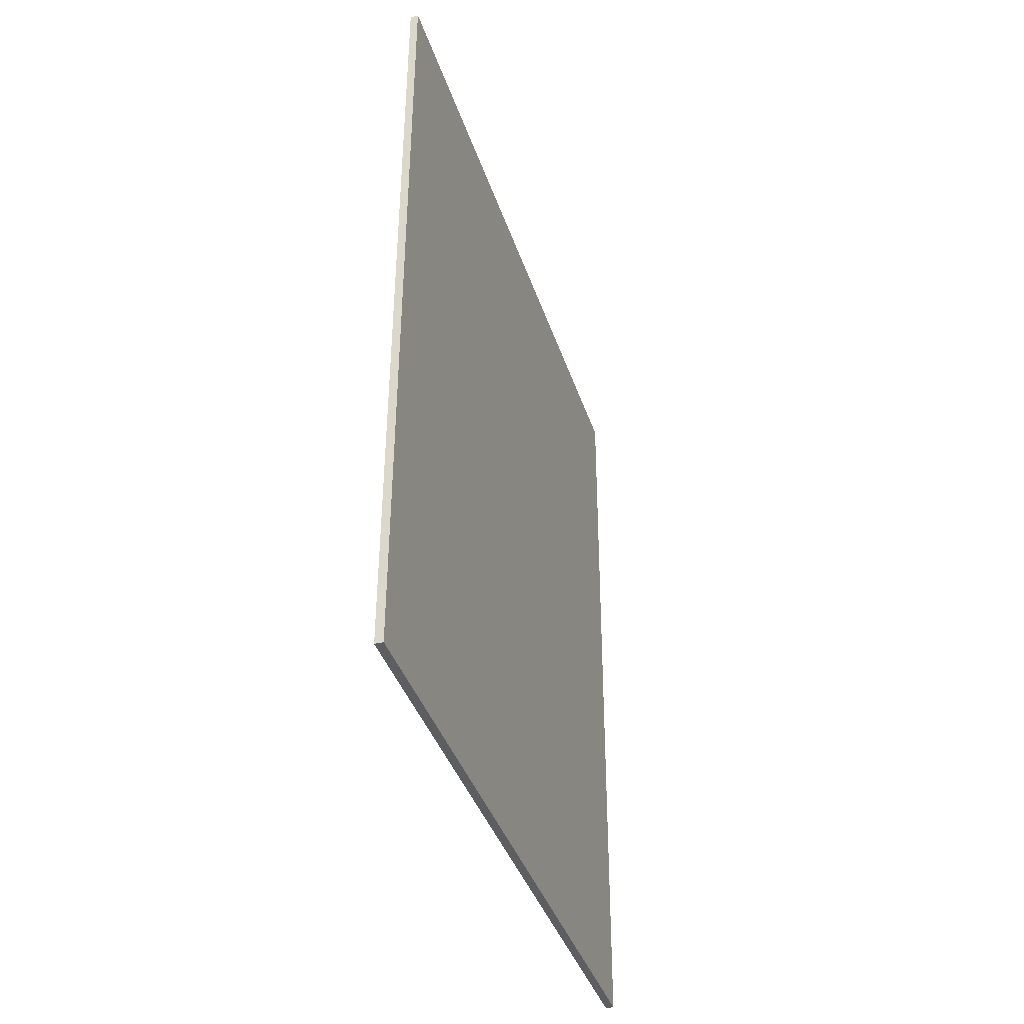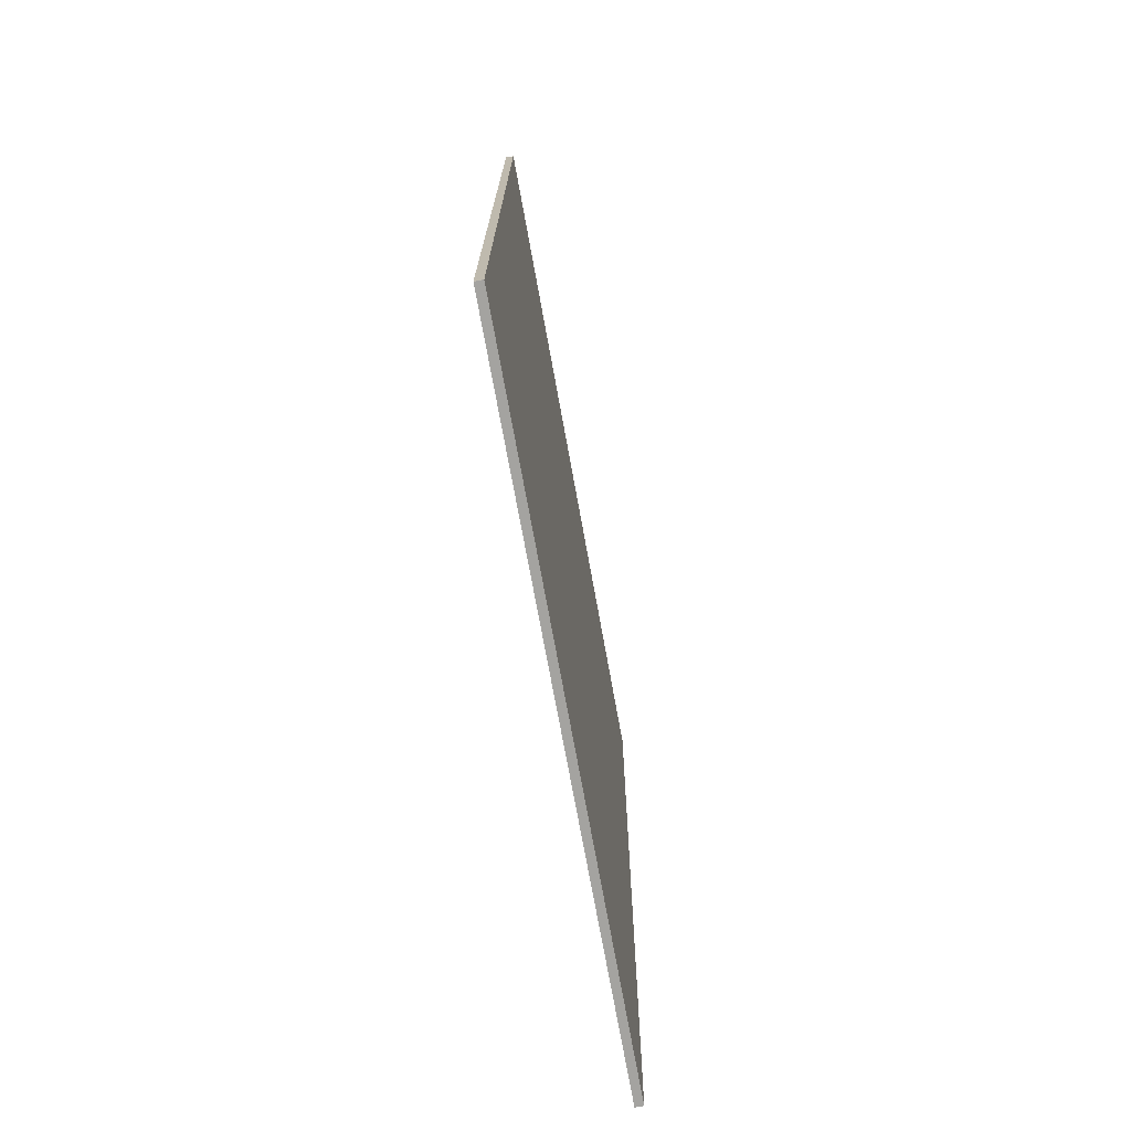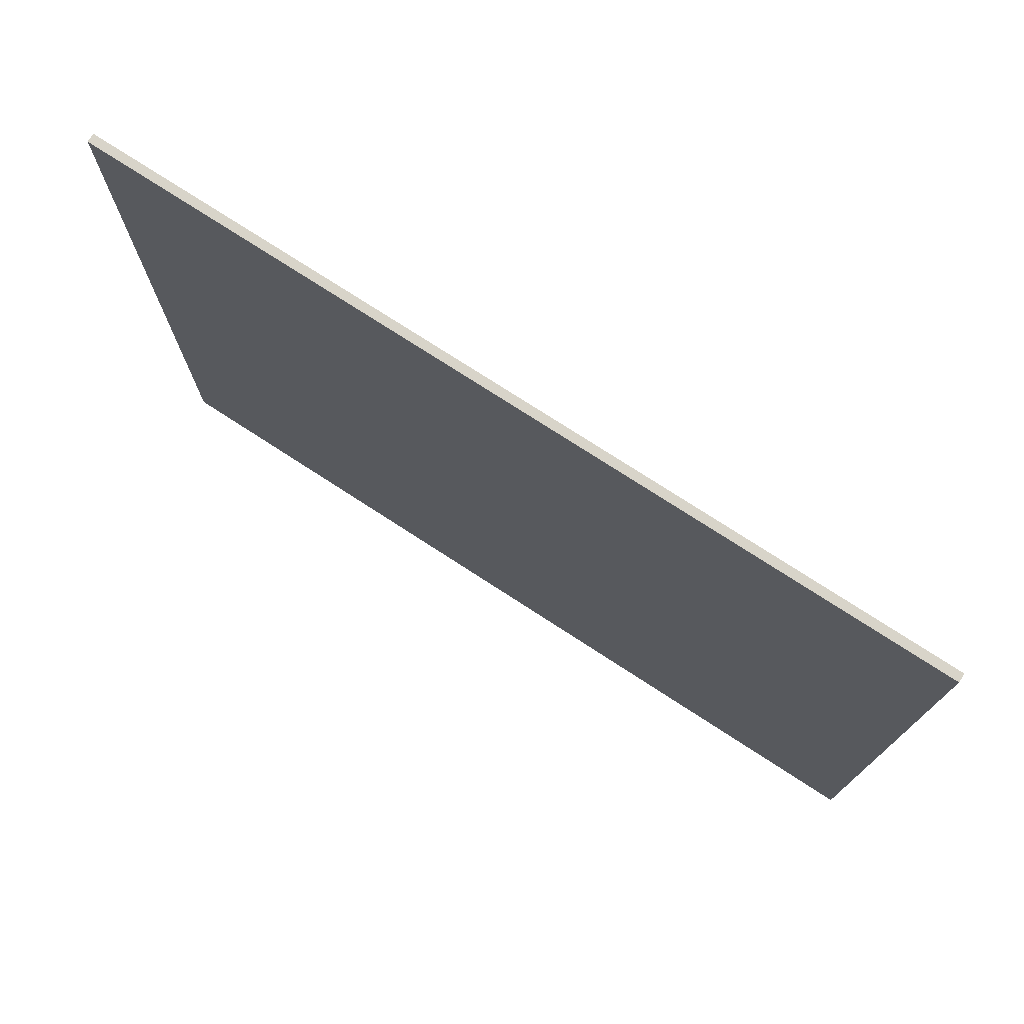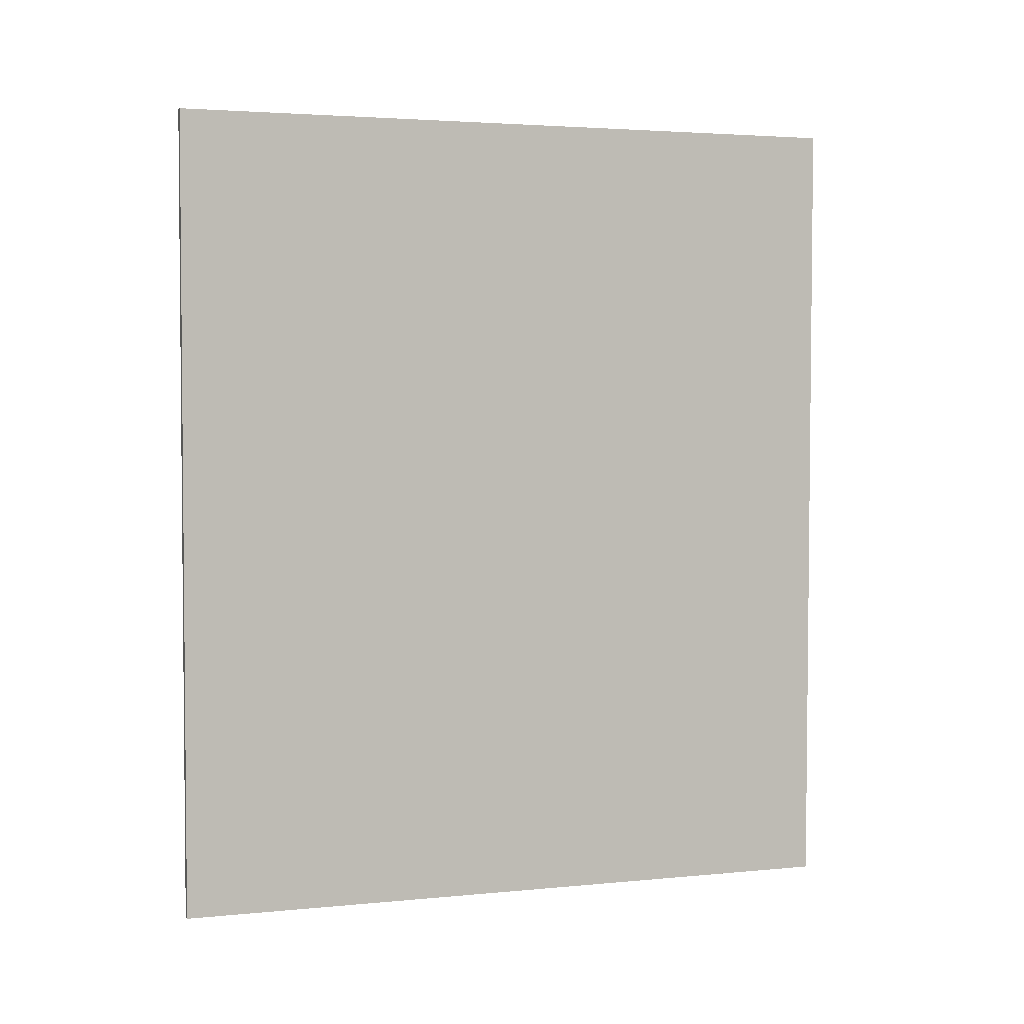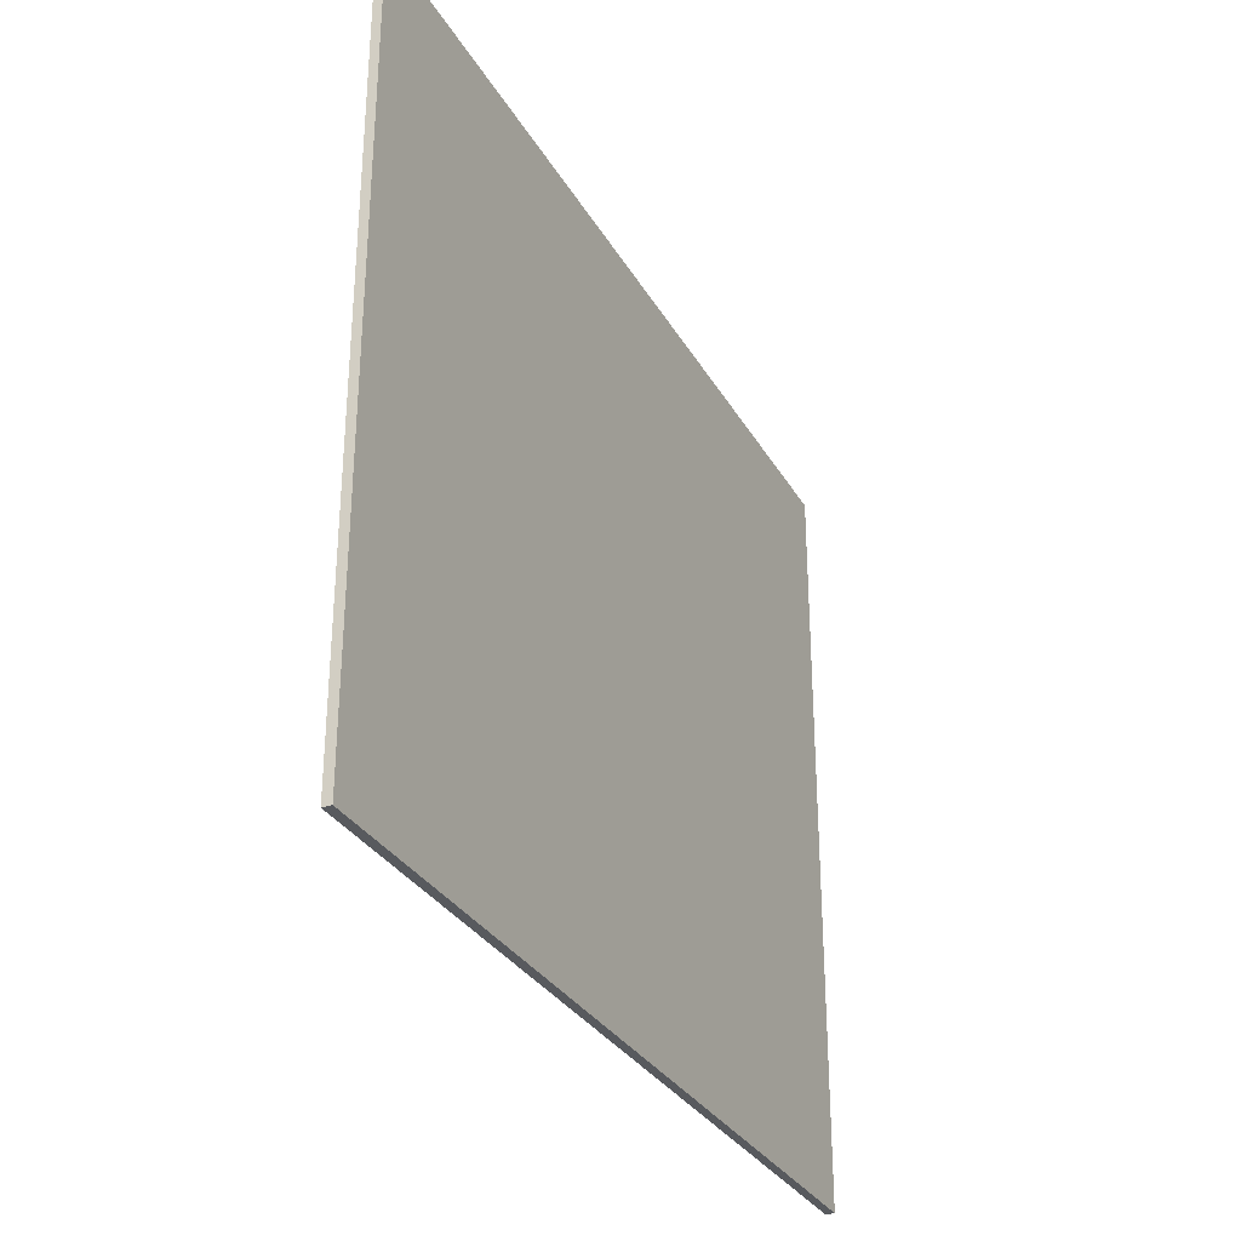
<metadata>
{"format":"obj","ext":"obj","renderer":"f3d","projection":"perspective","resolution":1024,"background":"white","views":[{"elev":-39.3,"azim":-162.5,"up":"+Y"},{"elev":-73.0,"azim":-169.7,"up":"+Y"},{"elev":75.3,"azim":-56.8,"up":"+Z"},{"elev":3.3,"azim":-108.6,"up":"+Y"},{"elev":-31.0,"azim":-154.7,"up":"+Z"}]}
</metadata>
<code>
o obj1
v -0.002185 1.365 0.5851
v 0.002185 3.51e-06 0.5851
v 0.002185 3.56e-06 -0.5851
v -0.002185 1.365 -0.5851
v -0.01147 -4.012e-05 -0.5851
v -0.01147 -4.017e-05 0.5851
v -0.01584 1.365 0.5851
v -0.01584 1.365 -0.5851
v -0.01147 -4.017e-05 0.5851
v 0.002185 3.51e-06 0.5851
v -0.002185 1.365 0.5851
v -0.01584 1.365 0.5851
v -0.01147 -4.012e-05 -0.5851
v 0.002185 3.56e-06 -0.5851
v 0.002185 3.51e-06 0.5851
v -0.01147 -4.017e-05 0.5851
v -0.01584 1.365 -0.5851
v -0.002185 1.365 -0.5851
v 0.002185 3.56e-06 -0.5851
v -0.01147 -4.012e-05 -0.5851
v -0.01584 1.365 0.5851
v -0.002185 1.365 0.5851
v -0.002185 1.365 -0.5851
v -0.01584 1.365 -0.5851
f 1 2 3
f 3 4 1
f 5 6 7
f 7 8 5
f 9 10 11
f 11 12 9
f 13 14 15
f 15 16 13
f 17 18 19
f 19 20 17
f 21 22 23
f 23 24 21

</code>
